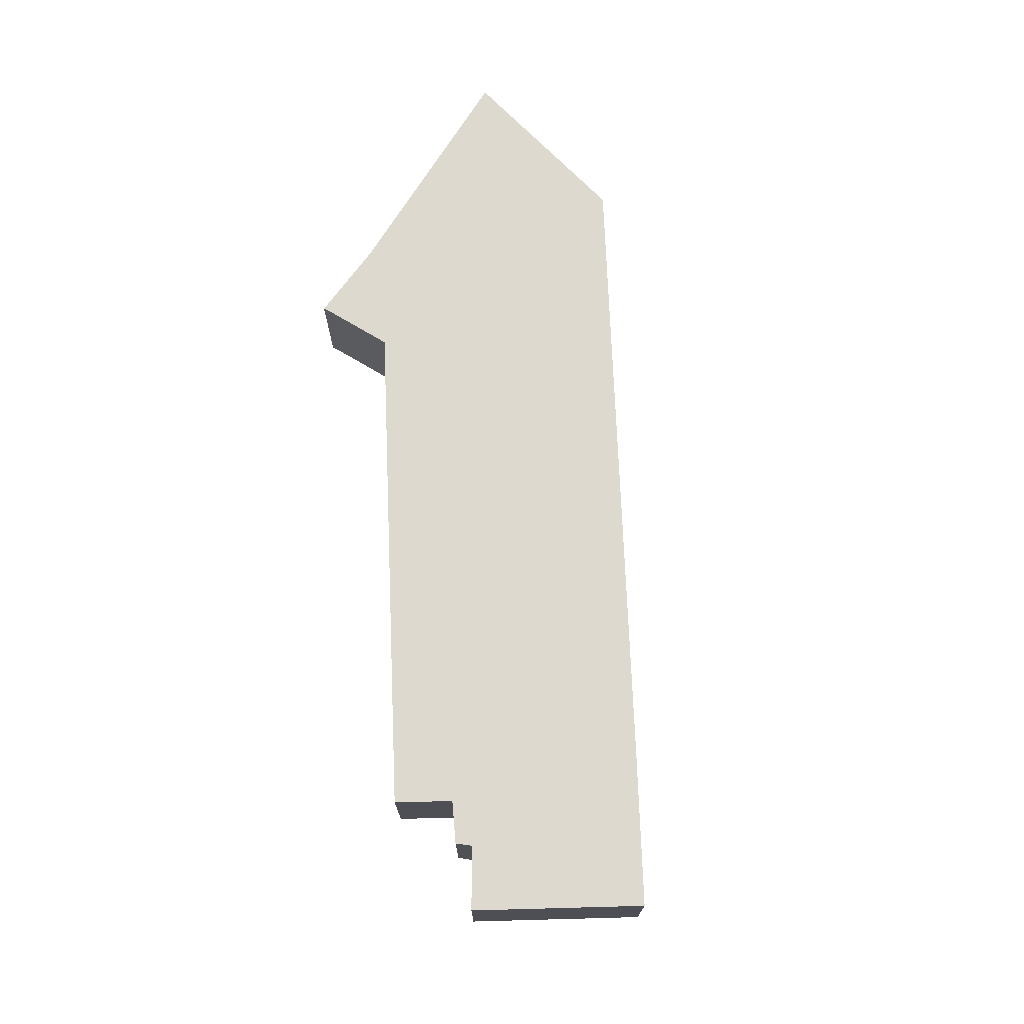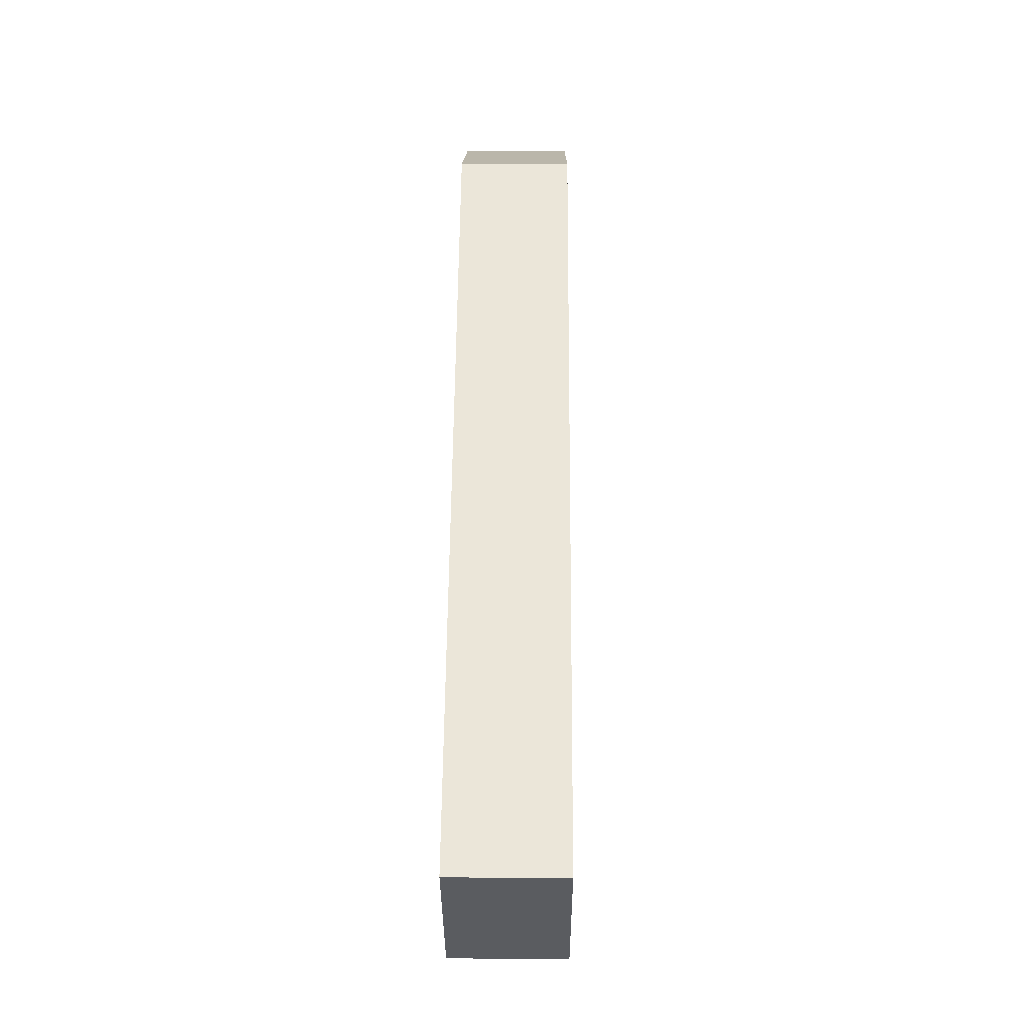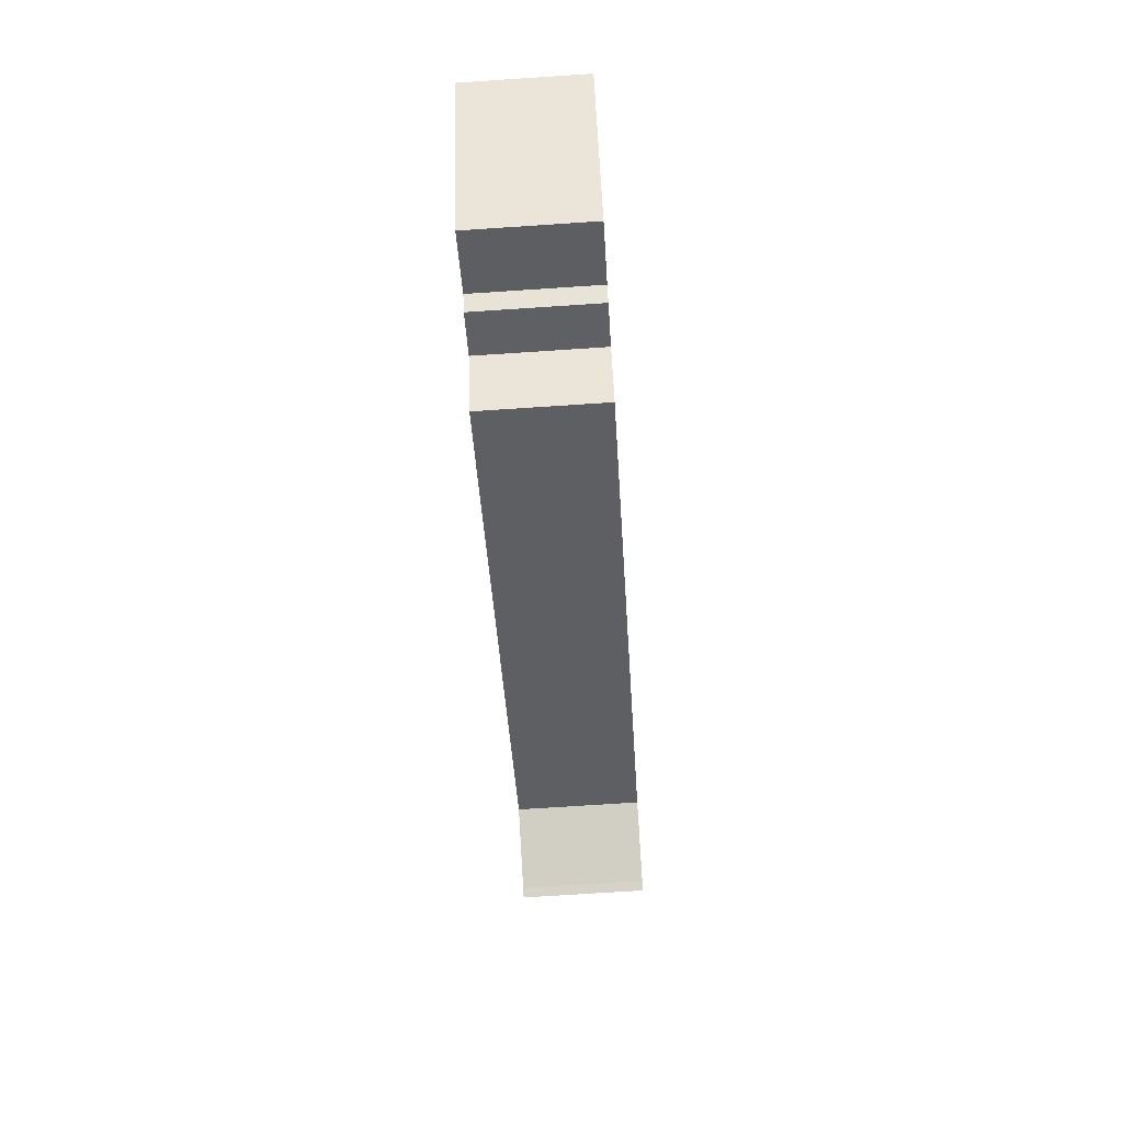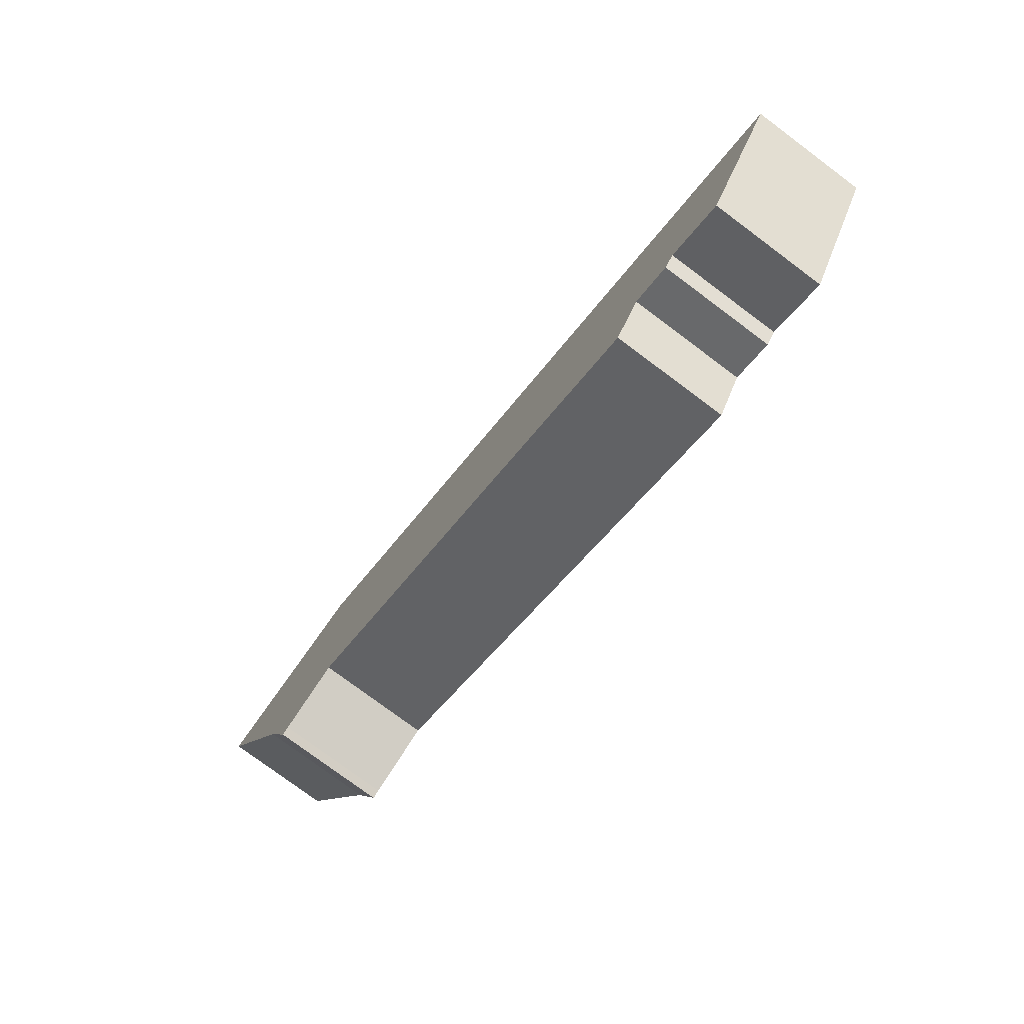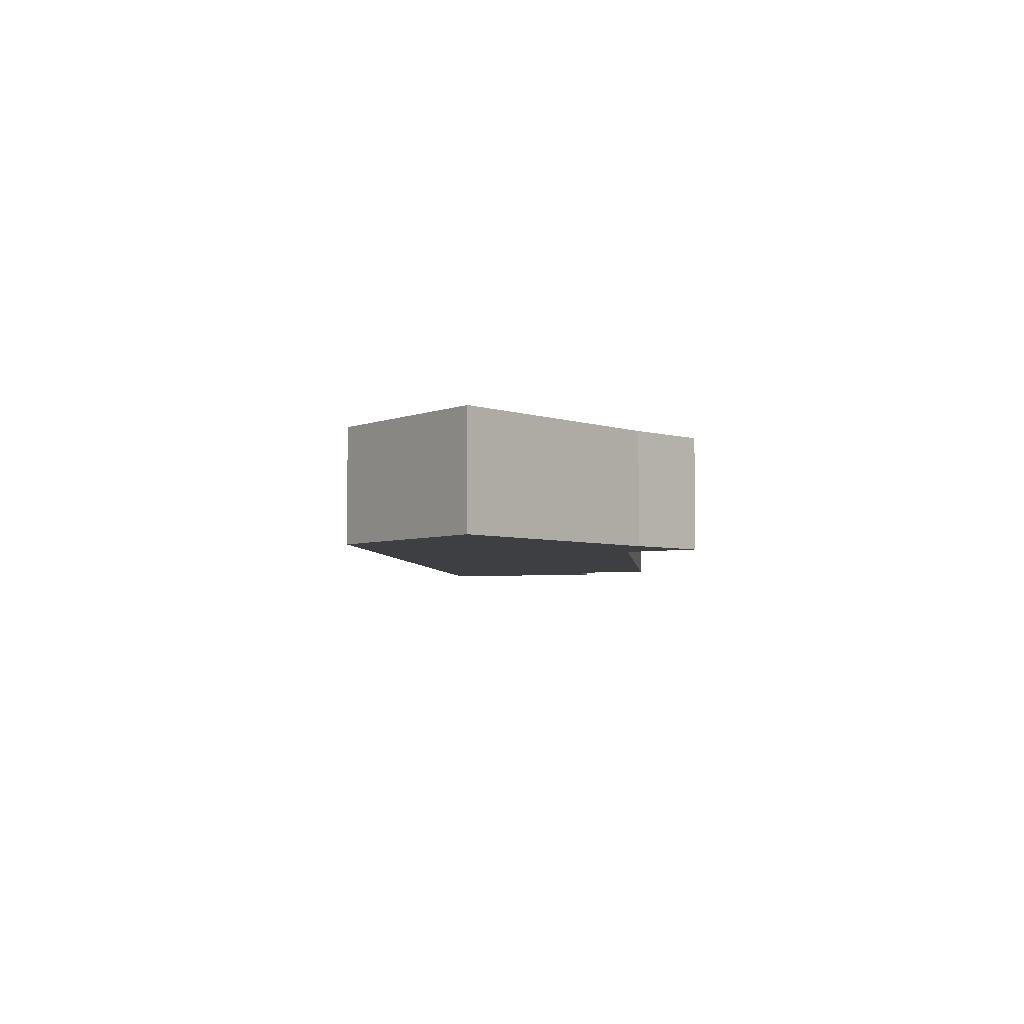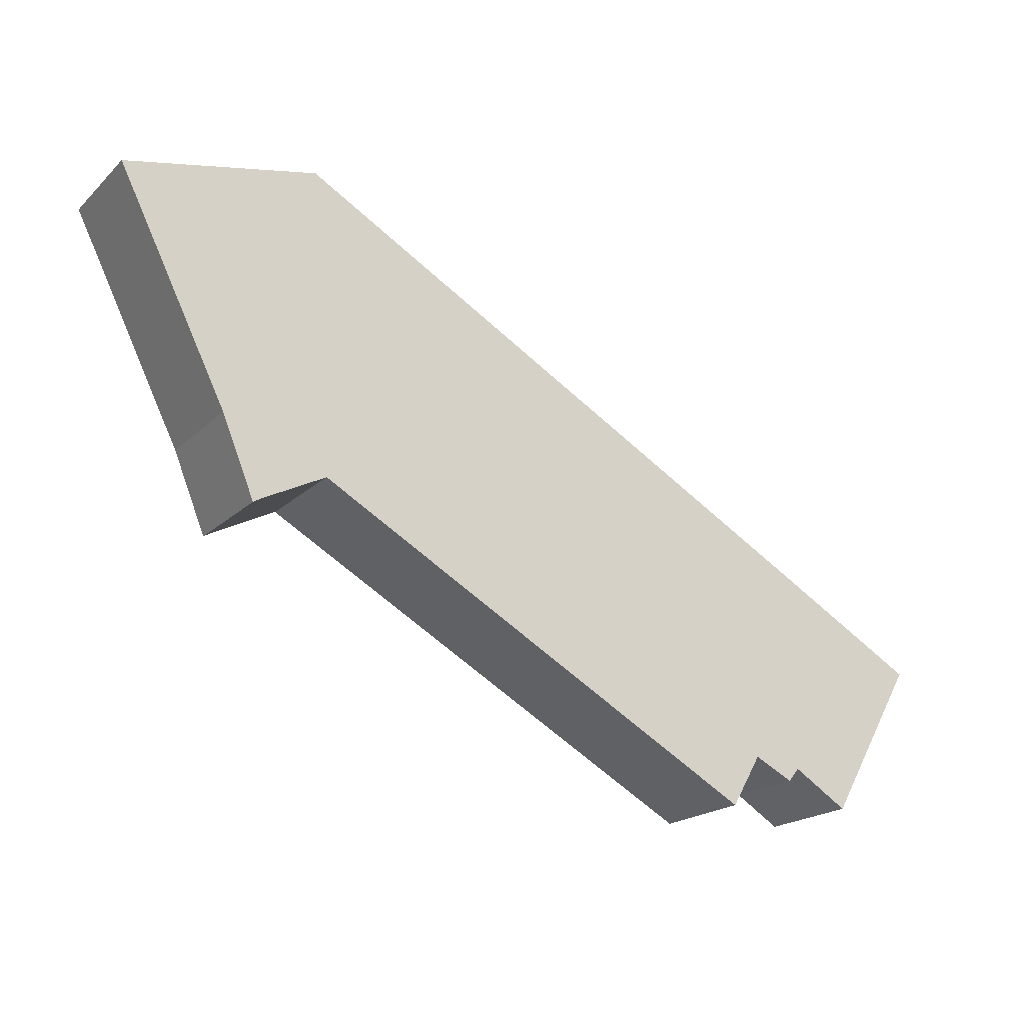
<metadata>
{"format":"obj","ext":"obj","renderer":"f3d","projection":"perspective","resolution":1024,"background":"white","views":[{"elev":71.6,"azim":-121.6,"up":"+Y"},{"elev":26.1,"azim":-89.4,"up":"+Z"},{"elev":-70.7,"azim":-86.2,"up":"+Z"},{"elev":-77.6,"azim":-126.7,"up":"+Z"},{"elev":-4.1,"azim":66.3,"up":"+Y"},{"elev":-19.7,"azim":148.6,"up":"+Z"}]}
</metadata>
<code>
v  0 3.335 2.042e-16
v  4.362 3.335 -3.585
v  2.681 3.335 -4.632
v  4.317 3.335 2.463
v  4.701 3.335 -3.987
v  5.886 3.335 -3.388
v  20.55 3.335 2.72
v  6.801 3.335 -4.956
v  11.21 3.335 6.347
v  21.23 3.335 11.99
v  20.63 3.335 2.675
v  22.49 3.335 1.723
v  22.72 3.335 1.583
v  23.71 3.335 3.993
v  24 3.335 4.577
v  27.07 3.335 10.71
v  4.701 2.441e-16 -3.987
v  4.362 2.195e-16 -3.585
v  2.681 2.836e-16 -4.632
v  0 0 0
v  22.72 -9.693e-17 1.583
v  22.49 -1.055e-16 1.723
v  20.55 -1.666e-16 2.72
v  20.63 -1.638e-16 2.675
v  6.801 3.035e-16 -4.956
v  5.886 2.075e-16 -3.388
v  27.07 -6.559e-16 10.71
v  24 -2.803e-16 4.577
v  23.71 -2.445e-16 3.993
v  4.317 -1.508e-16 2.463
v  11.21 -3.886e-16 6.347
v  21.23 -7.342e-16 11.99
g defaultobject
f 1 2 3
f 2 1 4
f 2 4 5
f 5 4 6
f 6 7 8
f 7 6 4
f 7 4 9
f 7 9 10
f 7 10 11
f 11 10 12
f 12 10 13
f 13 10 14
f 14 10 15
f 15 10 16
f 17 2 5
f 2 17 18
f 19 1 3
f 1 19 20
f 21 12 13
f 12 21 22
f 22 11 12
f 11 22 7
f 7 22 23
f 23 22 24
f 25 6 8
f 6 25 26
f 18 3 2
f 3 18 19
f 27 15 16
f 15 27 28
f 15 28 14
f 14 28 29
f 21 14 29
f 23 8 7
f 8 23 25
f 26 5 6
f 5 26 17
f 20 4 1
f 4 20 30
f 4 30 9
f 9 30 31
f 9 31 10
f 10 31 32
f 32 16 10
f 16 32 27
f 21 13 14
f 32 28 27
f 28 32 29
f 29 32 21
f 21 32 22
f 22 32 24
f 24 32 23
f 23 32 31
f 23 31 25
f 25 31 30
f 25 30 26
f 26 30 17
f 17 30 18
f 18 30 20
f 18 20 19

</code>
